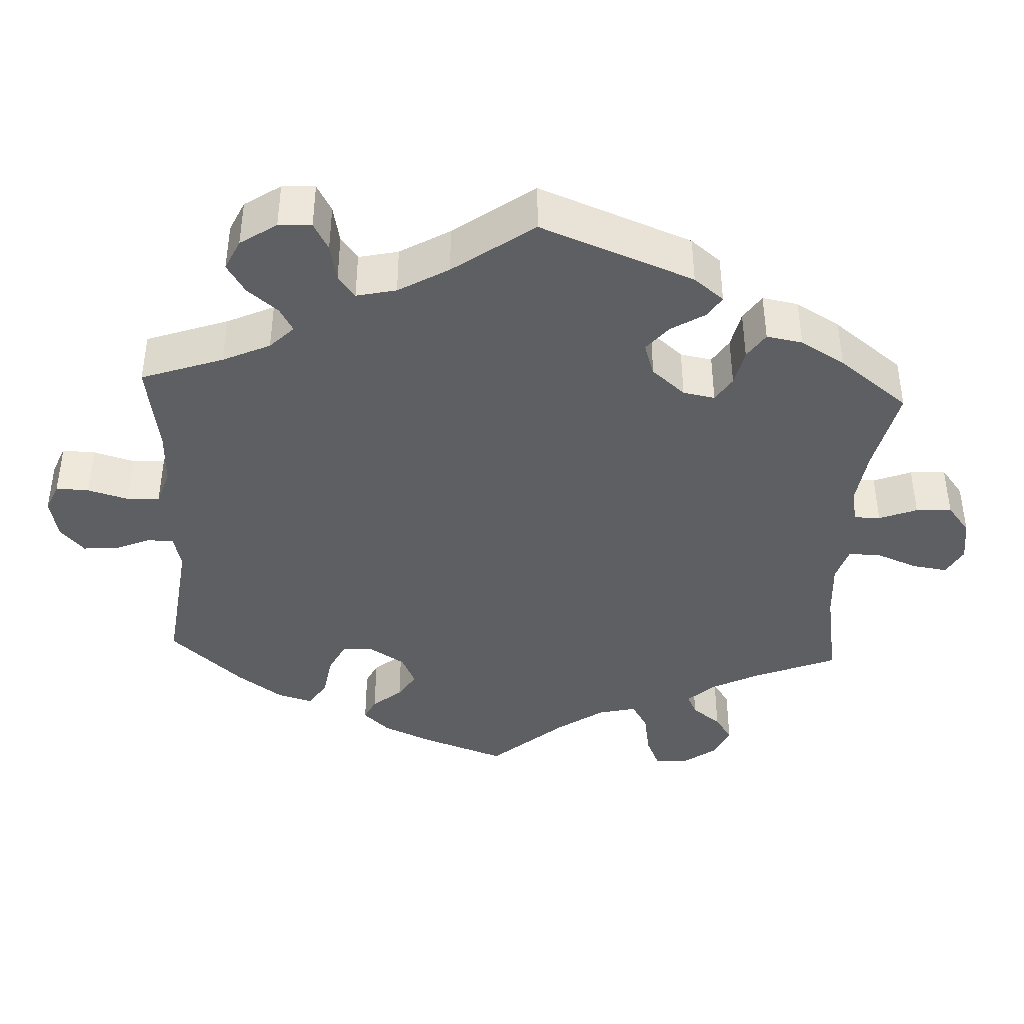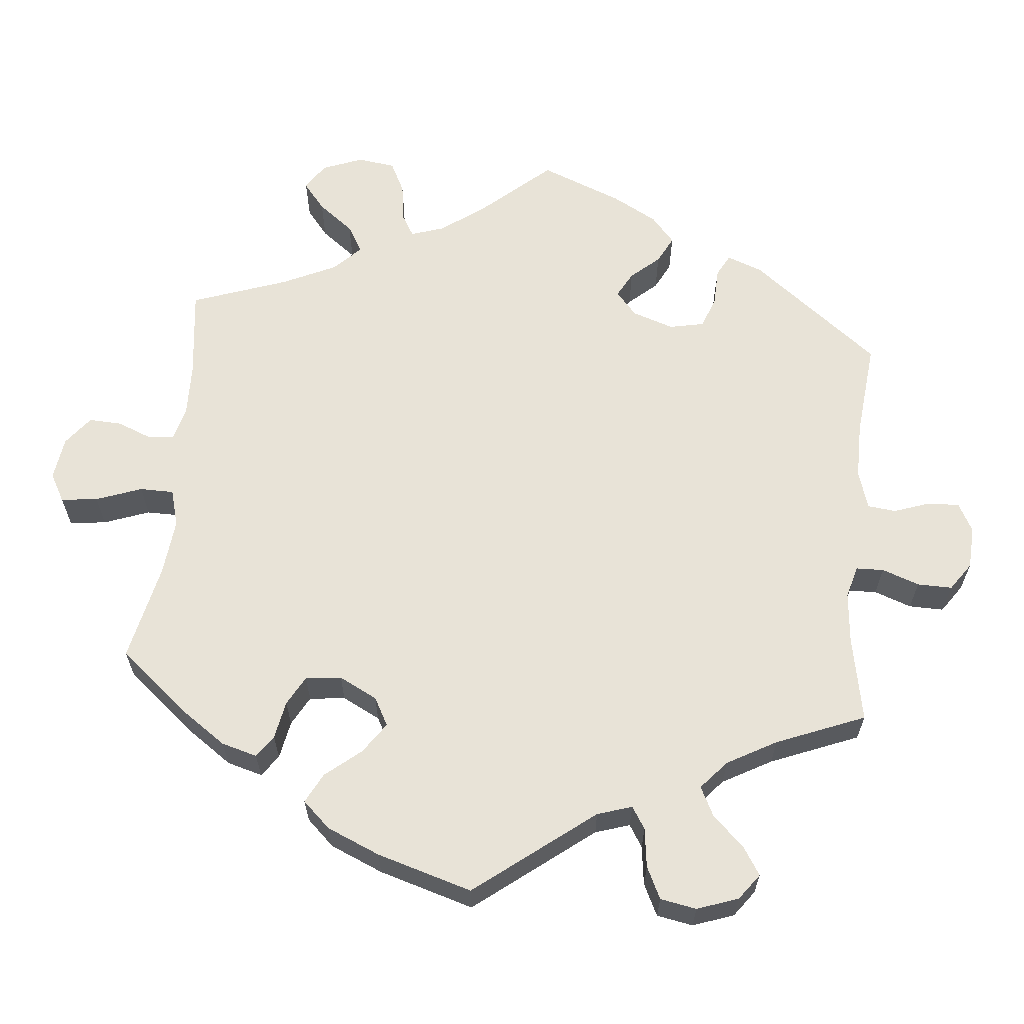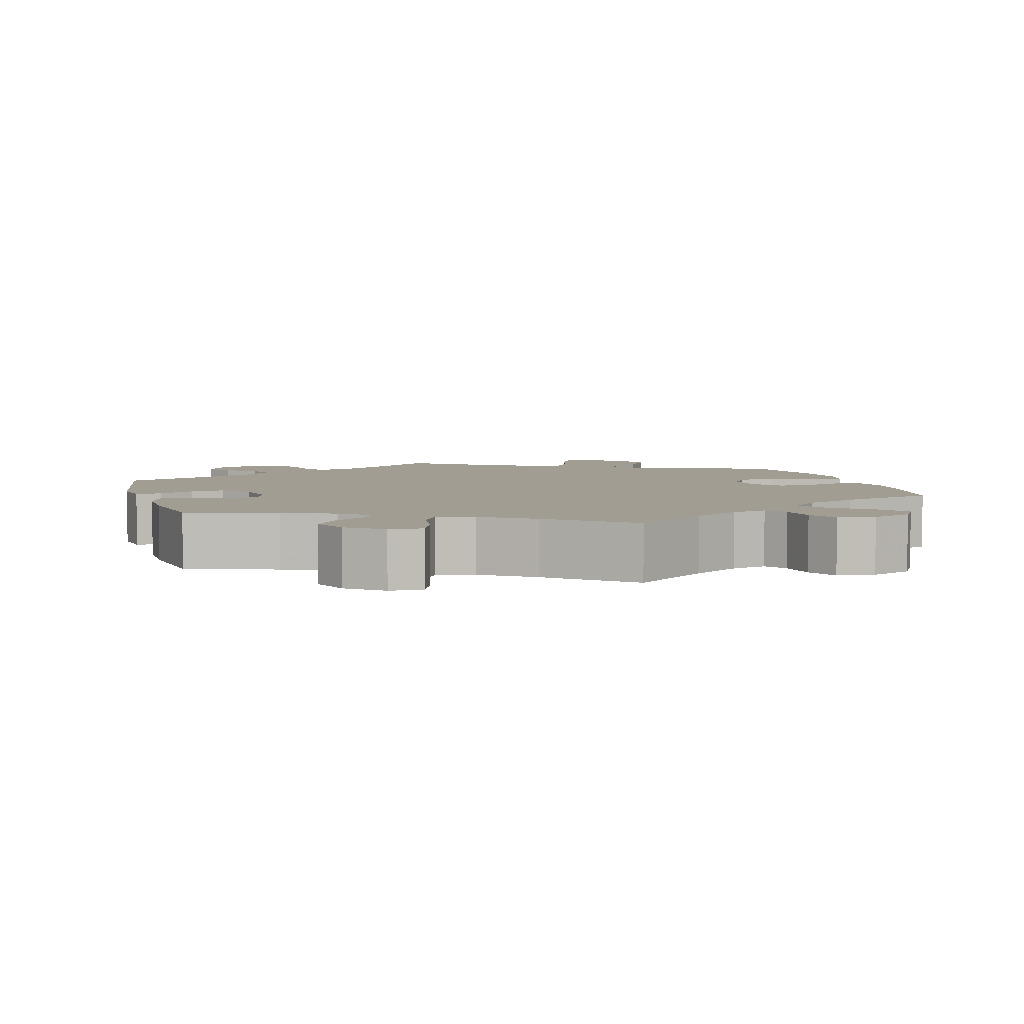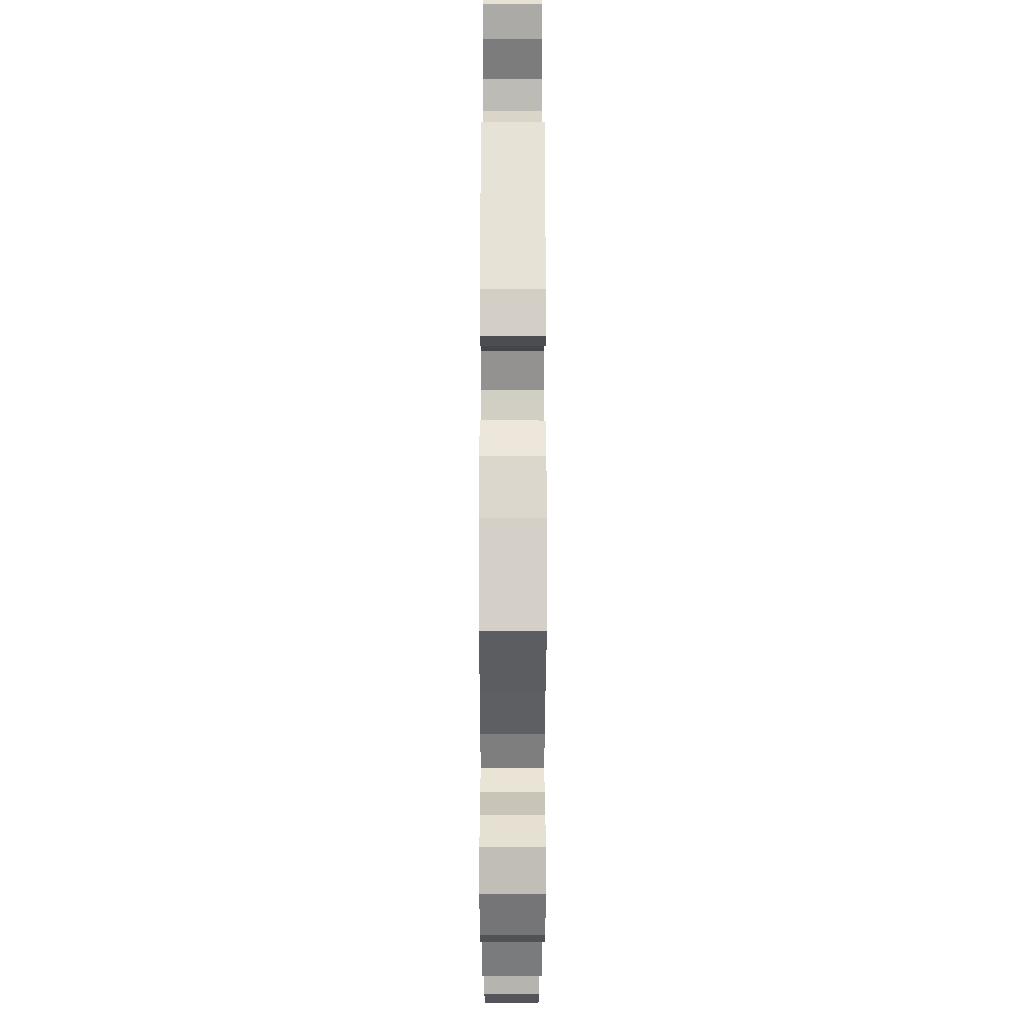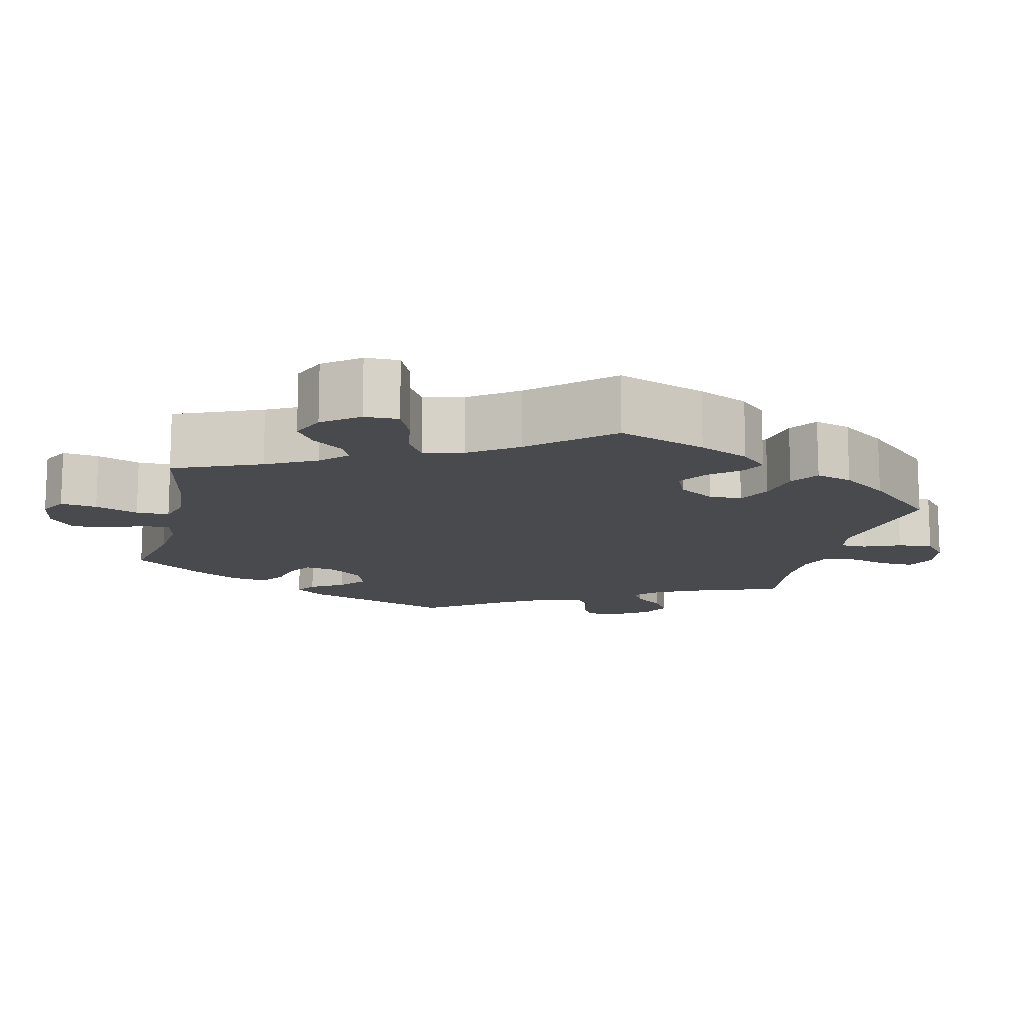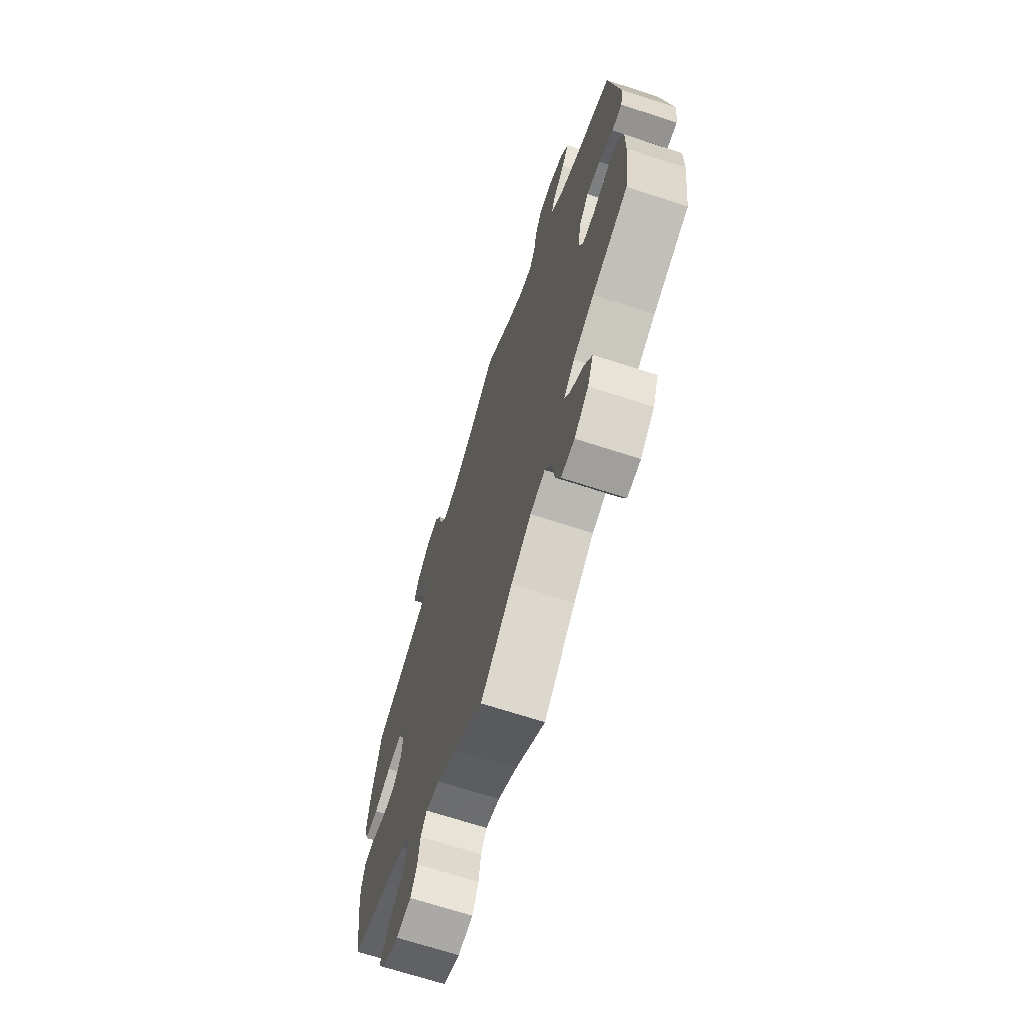
<metadata>
{"format":"obj","ext":"obj","renderer":"f3d","projection":"perspective","resolution":1024,"background":"white","views":[{"elev":-39.9,"azim":57.2,"up":"+Y"},{"elev":61.8,"azim":-54.6,"up":"+Y"},{"elev":4.9,"azim":164.3,"up":"+Y"},{"elev":-17.9,"azim":89.9,"up":"+Z"},{"elev":-13.0,"azim":-133.1,"up":"+Y"},{"elev":-68.6,"azim":71.9,"up":"+Z"}]}
</metadata>
<code>
v -0.32 0.07 0.363
v -0.285 0.07 0.395
v -0.301 0.07 0.425
v -0.342 0.07 0.456
v -0.368 0.07 0.494
v -0.352 0.07 0.539
v -0.309 0.07 0.576
v -0.267 0.07 0.581
v -0.247 0.07 0.543
v -0.234 0.07 0.489
v -0.21 0.07 0.453
v -0.161 0.07 0.463
v -0.098 0.07 0.501
v 0 0.07 0.578
v 0.087 0.07 0.504
v 0.143 0.07 0.465
v 0.186 0.07 0.454
v 0.205 0.07 0.485
v 0.214 0.07 0.536
v 0.236 0.07 0.576
v 0.281 0.07 0.58
v 0.332 0.07 0.555
v 0.355 0.07 0.519
v 0.333 0.07 0.484
v 0.295 0.07 0.451
v 0.28 0.07 0.417
v 0.316 0.07 0.378
v 0.382 0.07 0.341
v 0.5 0.07 0.289
v 0.532 0.07 0.077
v 0.524 0.07 0.027
v 0.491 0.07 0.028
v 0.445 0.07 0.052
v 0.401 0.07 0.059
v 0.37 0.07 0.024
v 0.359 0.07 -0.033
v 0.373 0.07 -0.073
v 0.412 0.07 -0.074
v 0.46 0.07 -0.058
v 0.501 0.07 -0.06
v 0.517 0.07 -0.105
v 0.516 0.07 -0.173
v 0.5 0.07 -0.289
v 0.385 0.07 -0.327
v 0.318 0.07 -0.356
v 0.283 0.07 -0.387
v 0.3 0.07 -0.417
v 0.342 0.07 -0.45
v 0.368 0.07 -0.489
v 0.349 0.07 -0.536
v 0.304 0.07 -0.572
v 0.261 0.07 -0.574
v 0.244 0.07 -0.53
v 0.236 0.07 -0.471
v 0.215 0.07 -0.434
v 0.167 0.07 -0.446
v 0.102 0.07 -0.491
v 0 0.07 -0.578
v -0.096 0.07 -0.505
v -0.157 0.07 -0.467
v -0.202 0.07 -0.455
v -0.221 0.07 -0.482
v -0.228 0.07 -0.531
v -0.248 0.07 -0.57
v -0.296 0.07 -0.576
v -0.349 0.07 -0.554
v -0.371 0.07 -0.517
v -0.342 0.07 -0.478
v -0.293 0.07 -0.437
v -0.271 0.07 -0.398
v -0.307 0.07 -0.361
v -0.375 0.07 -0.33
v -0.501 0.07 -0.289
v -0.521 0.07 -0.17
v -0.527 0.07 -0.099
v -0.515 0.07 -0.052
v -0.48 0.07 -0.049
v -0.432 0.07 -0.066
v -0.388 0.07 -0.067
v -0.36 0.07 -0.029
v -0.357 0.07 0.027
v -0.379 0.07 0.063
v -0.428 0.07 0.059
v -0.484 0.07 0.038
v -0.528 0.07 0.04
v -0.539 0.07 0.088
v -0.53 0.07 0.163
v -0.5 0.07 0.289
v -0.32 0 0.363
v -0.285 0 0.395
v -0.301 0 0.425
v -0.342 0 0.456
v -0.368 0 0.494
v -0.352 0 0.539
v -0.309 0 0.576
v -0.267 0 0.581
v -0.247 0 0.543
v -0.234 0 0.489
v -0.21 0 0.453
v -0.161 0 0.463
v -0.098 0 0.501
v 0 0 0.578
v 0.087 0 0.504
v 0.143 0 0.465
v 0.186 0 0.454
v 0.205 0 0.485
v 0.214 0 0.536
v 0.236 0 0.576
v 0.281 0 0.58
v 0.332 0 0.555
v 0.355 0 0.519
v 0.333 0 0.484
v 0.295 0 0.451
v 0.28 0 0.417
v 0.316 0 0.378
v 0.382 0 0.341
v 0.5 0 0.289
v 0.532 0 0.077
v 0.524 0 0.027
v 0.491 0 0.028
v 0.445 0 0.052
v 0.401 0 0.059
v 0.37 0 0.024
v 0.359 0 -0.033
v 0.373 0 -0.073
v 0.412 0 -0.074
v 0.46 0 -0.058
v 0.501 0 -0.06
v 0.517 0 -0.105
v 0.516 0 -0.173
v 0.5 0 -0.289
v 0.385 0 -0.327
v 0.318 0 -0.356
v 0.283 0 -0.387
v 0.3 0 -0.417
v 0.342 0 -0.45
v 0.368 0 -0.489
v 0.349 0 -0.536
v 0.304 0 -0.572
v 0.261 0 -0.574
v 0.244 0 -0.53
v 0.236 0 -0.471
v 0.215 0 -0.434
v 0.167 0 -0.446
v 0.102 0 -0.491
v 0 0 -0.578
v -0.096 0 -0.505
v -0.157 0 -0.467
v -0.202 0 -0.455
v -0.221 0 -0.482
v -0.228 0 -0.531
v -0.248 0 -0.57
v -0.296 0 -0.576
v -0.349 0 -0.554
v -0.371 0 -0.517
v -0.342 0 -0.478
v -0.293 0 -0.437
v -0.271 0 -0.398
v -0.307 0 -0.361
v -0.375 0 -0.33
v -0.501 0 -0.289
v -0.521 0 -0.17
v -0.527 0 -0.099
v -0.515 0 -0.052
v -0.48 0 -0.049
v -0.432 0 -0.066
v -0.388 0 -0.067
v -0.36 0 -0.029
v -0.357 0 0.027
v -0.379 0 0.063
v -0.428 0 0.059
v -0.484 0 0.038
v -0.528 0 0.04
v -0.539 0 0.088
v -0.53 0 0.163
v -0.5 0 0.289
f 87 88 1
f 86 87 1 2
f 83 84 85 86
f 82 83 86 2
f 81 82 2
f 80 81 2
f 75 76 77 78
f 75 78 79
f 72 73 74 75
f 71 72 75 79
f 70 71 79 80
f 66 67 68 69
f 66 69 70
f 65 66 70
f 62 63 64 65
f 61 62 65 70
f 60 61 70 80
f 57 58 59
f 56 57 59 60
f 55 56 60 80
f 51 52 53 54
f 51 54 55
f 50 51 55
f 47 48 49 50
f 46 47 50 55
f 45 46 55 80
f 41 42 43 44
f 38 39 40 41
f 37 38 41 44
f 36 37 44 45
f 30 31 32 33
f 28 29 30 33
f 27 28 33 34
f 26 27 34 35
f 22 23 24 25
f 22 25 26
f 21 22 26
f 18 19 20 21
f 17 18 21 26
f 16 17 26 35
f 13 14 15
f 12 13 15 16
f 11 12 16 35
f 7 8 9 10
f 7 10 11
f 6 7 11
f 3 4 5 6
f 2 3 6 11
f 36 45 80 2
f 2 11 35 36
f 89 176 175
f 90 89 175 174
f 174 173 172 171
f 90 174 171 170
f 90 170 169
f 90 169 168
f 166 165 164 163
f 167 166 163
f 163 162 161 160
f 167 163 160 159
f 168 167 159 158
f 157 156 155 154
f 158 157 154
f 158 154 153
f 153 152 151 150
f 158 153 150 149
f 168 158 149 148
f 147 146 145
f 148 147 145 144
f 168 148 144 143
f 142 141 140 139
f 143 142 139
f 143 139 138
f 138 137 136 135
f 143 138 135 134
f 168 143 134 133
f 132 131 130 129
f 129 128 127 126
f 132 129 126 125
f 133 132 125 124
f 121 120 119 118
f 121 118 117 116
f 122 121 116 115
f 123 122 115 114
f 113 112 111 110
f 114 113 110
f 114 110 109
f 109 108 107 106
f 114 109 106 105
f 123 114 105 104
f 103 102 101
f 104 103 101 100
f 123 104 100 99
f 98 97 96 95
f 99 98 95
f 99 95 94
f 94 93 92 91
f 99 94 91 90
f 90 168 133 124
f 124 123 99 90
f 1 89 90 2
f 2 90 91 3
f 3 91 92 4
f 4 92 93 5
f 5 93 94 6
f 6 94 95 7
f 7 95 96 8
f 8 96 97 9
f 9 97 98 10
f 10 98 99 11
f 11 99 100 12
f 12 100 101 13
f 13 101 102 14
f 14 102 103 15
f 15 103 104 16
f 16 104 105 17
f 17 105 106 18
f 18 106 107 19
f 19 107 108 20
f 20 108 109 21
f 21 109 110 22
f 22 110 111 23
f 23 111 112 24
f 24 112 113 25
f 25 113 114 26
f 26 114 115 27
f 27 115 116 28
f 28 116 117 29
f 29 117 118 30
f 30 118 119 31
f 31 119 120 32
f 32 120 121 33
f 33 121 122 34
f 34 122 123 35
f 35 123 124 36
f 36 124 125 37
f 37 125 126 38
f 38 126 127 39
f 39 127 128 40
f 40 128 129 41
f 41 129 130 42
f 42 130 131 43
f 43 131 132 44
f 44 132 133 45
f 45 133 134 46
f 46 134 135 47
f 47 135 136 48
f 48 136 137 49
f 49 137 138 50
f 50 138 139 51
f 51 139 140 52
f 52 140 141 53
f 53 141 142 54
f 54 142 143 55
f 55 143 144 56
f 56 144 145 57
f 57 145 146 58
f 58 146 147 59
f 59 147 148 60
f 60 148 149 61
f 61 149 150 62
f 62 150 151 63
f 63 151 152 64
f 64 152 153 65
f 65 153 154 66
f 66 154 155 67
f 67 155 156 68
f 68 156 157 69
f 69 157 158 70
f 70 158 159 71
f 71 159 160 72
f 72 160 161 73
f 73 161 162 74
f 74 162 163 75
f 75 163 164 76
f 76 164 165 77
f 77 165 166 78
f 78 166 167 79
f 79 167 168 80
f 80 168 169 81
f 81 169 170 82
f 82 170 171 83
f 83 171 172 84
f 84 172 173 85
f 85 173 174 86
f 86 174 175 87
f 87 175 176 88
f 88 176 89 1

</code>
